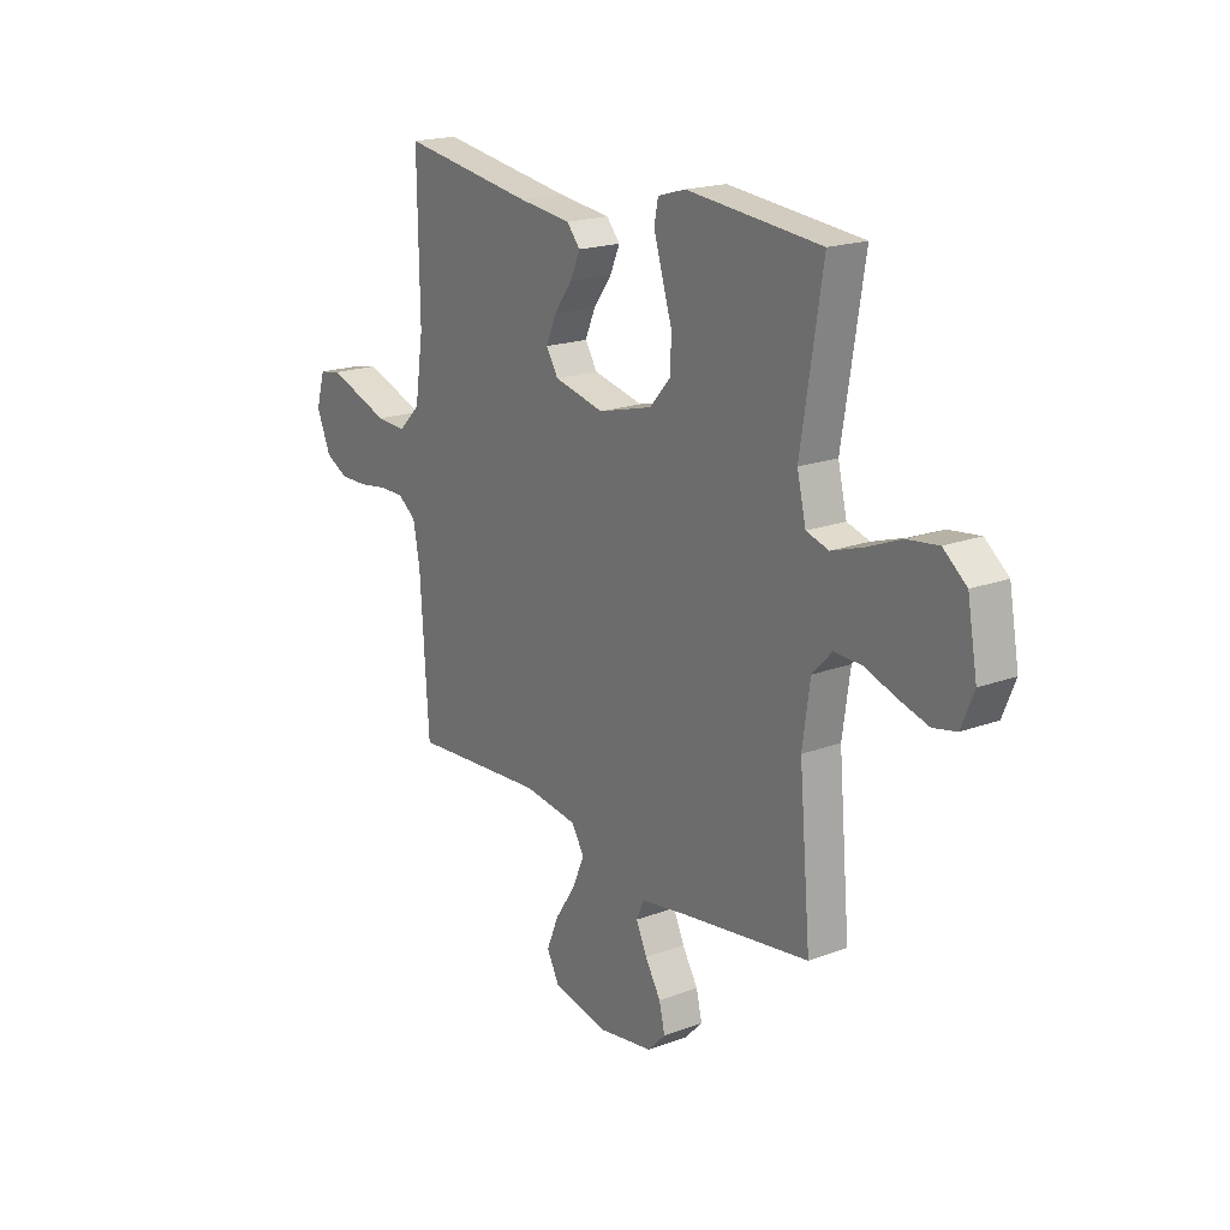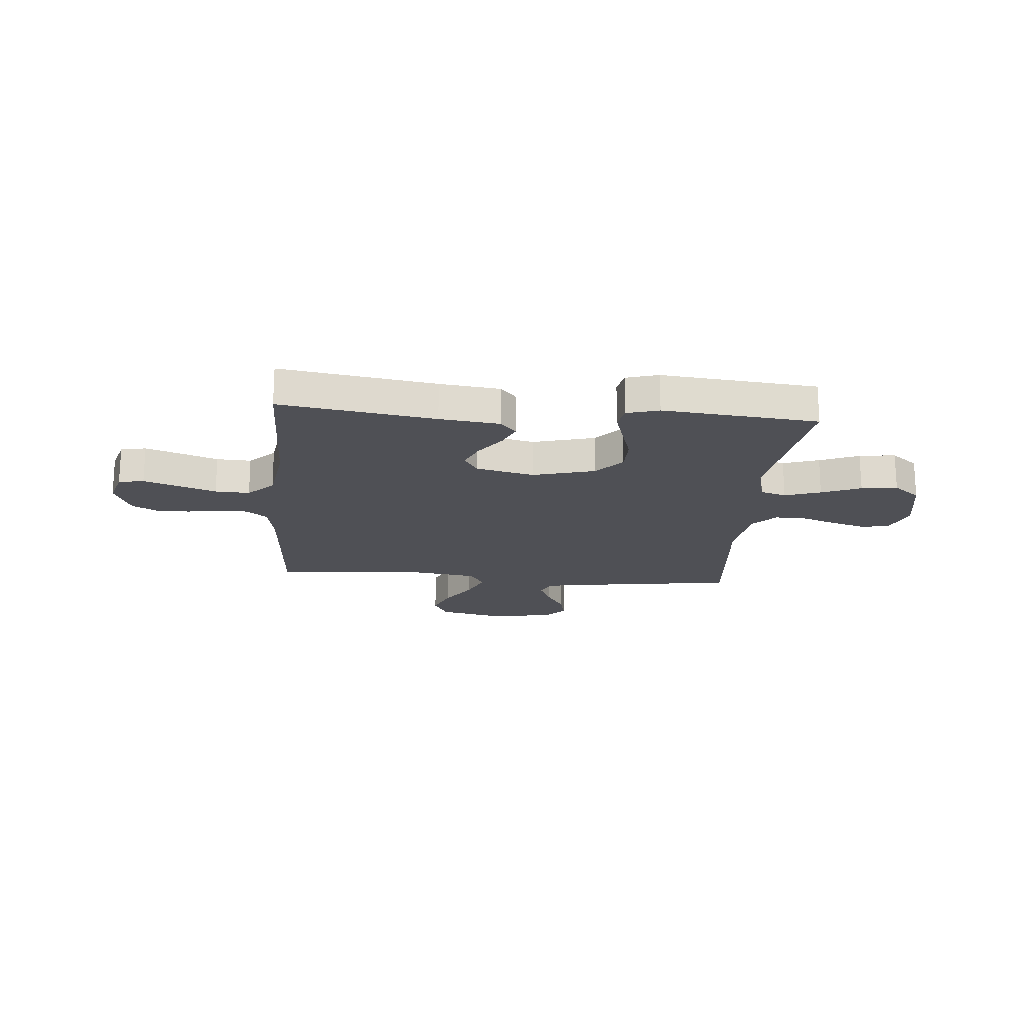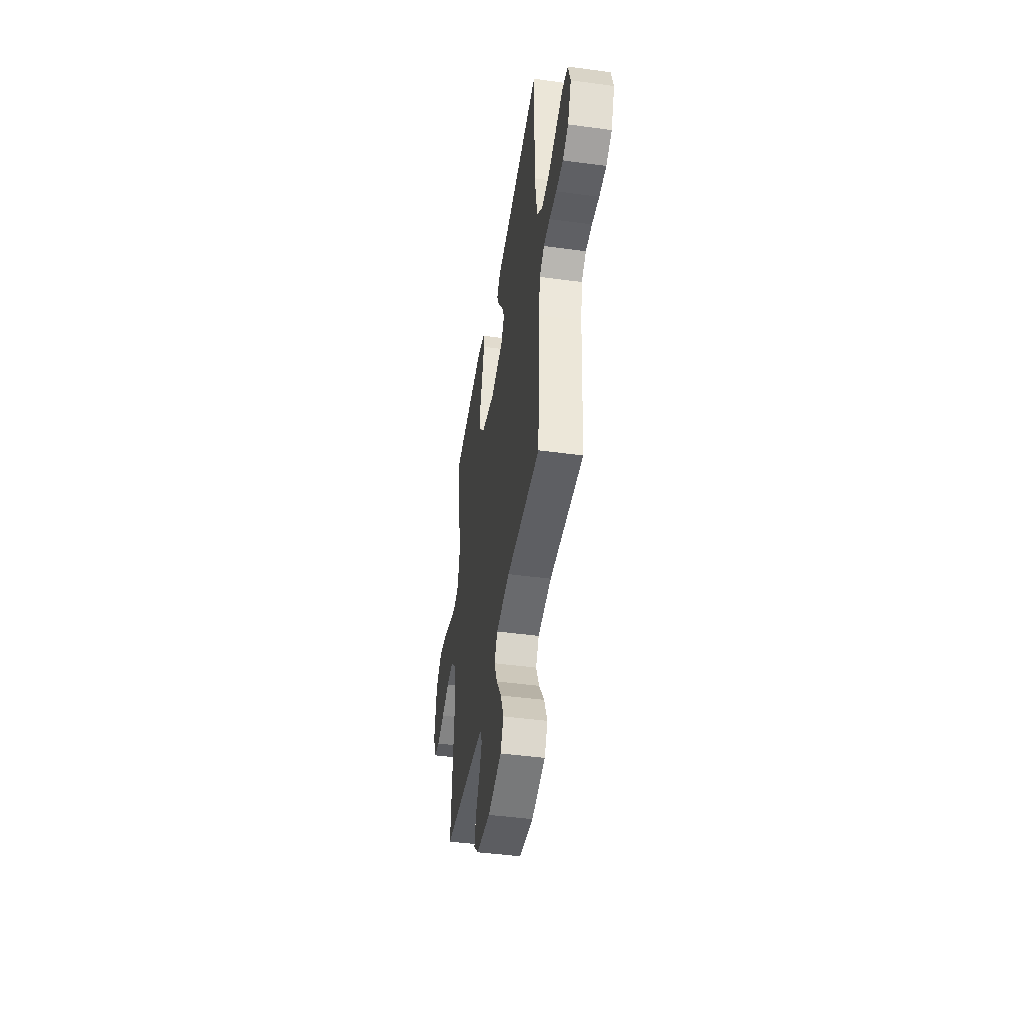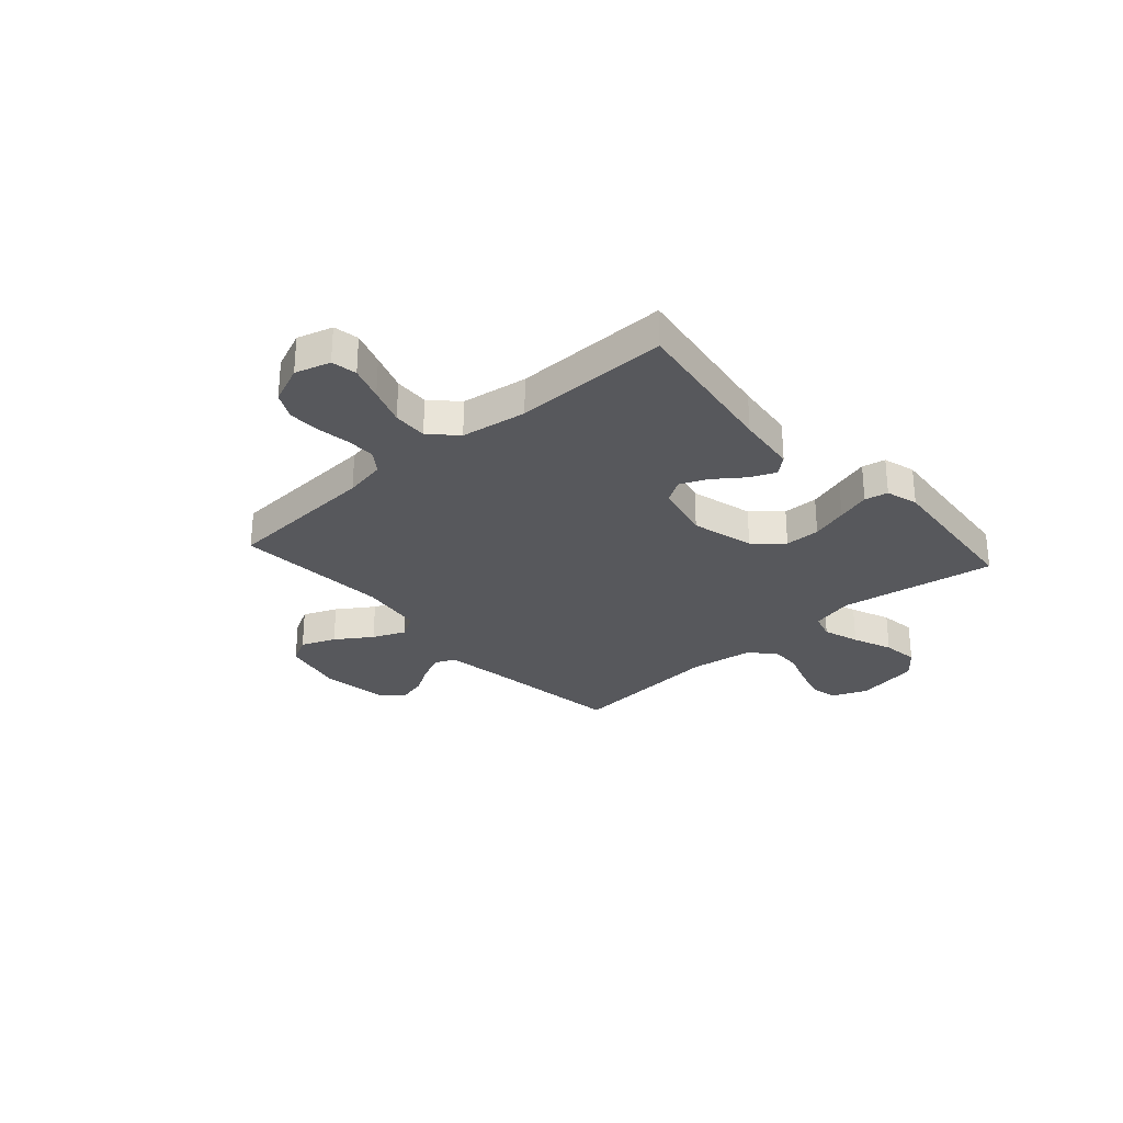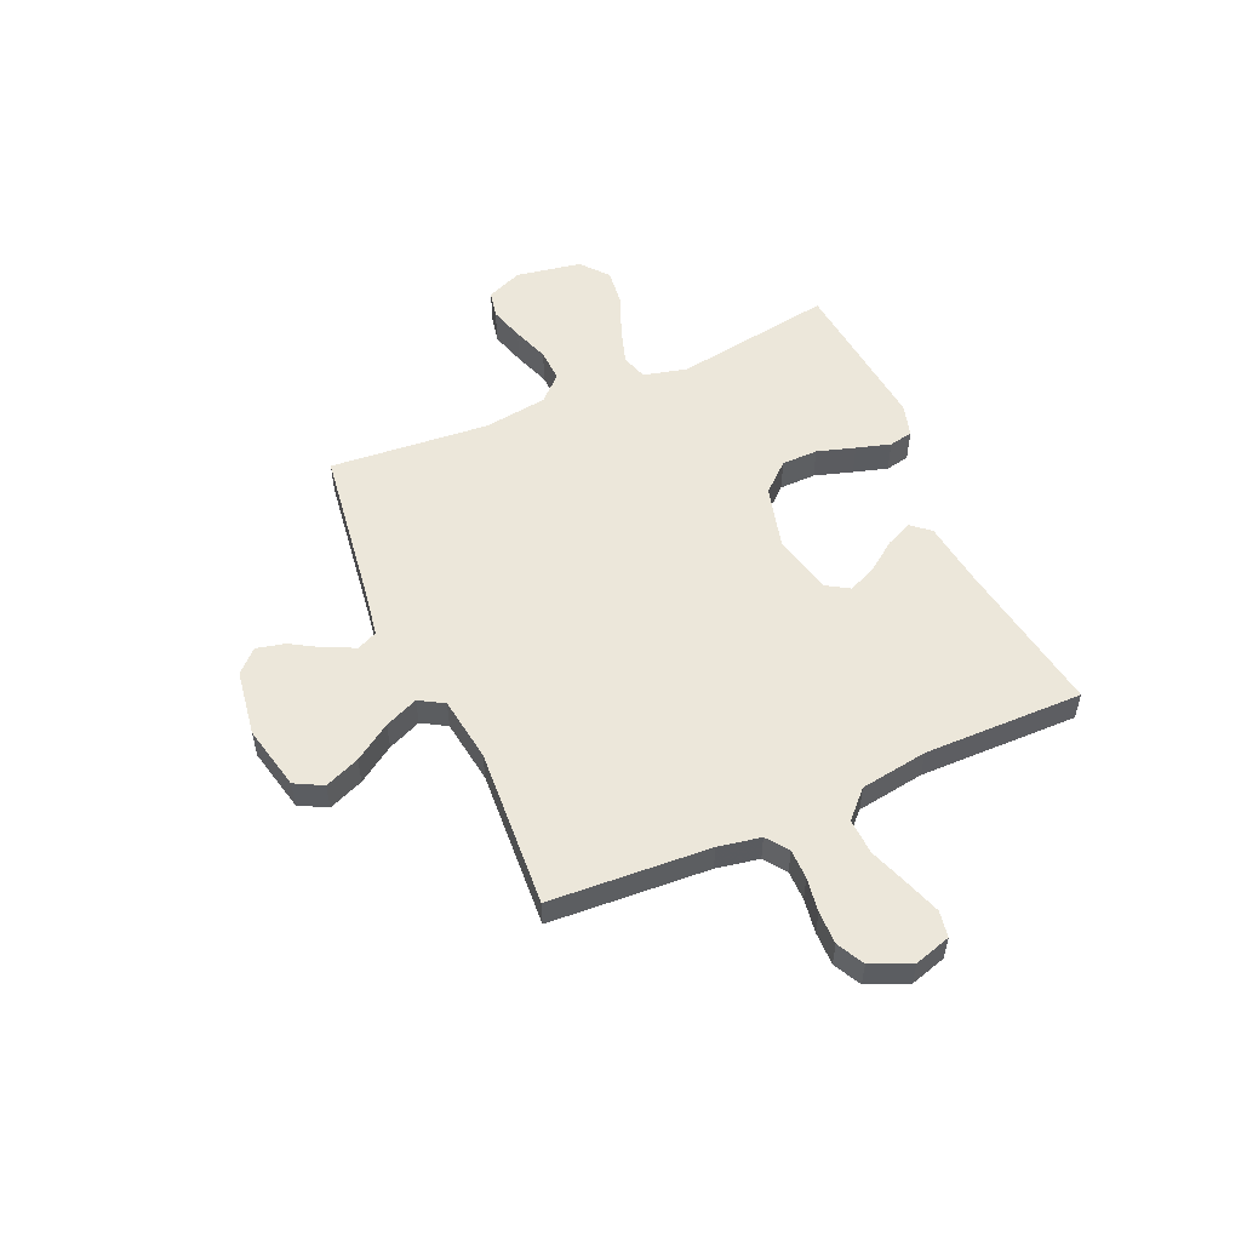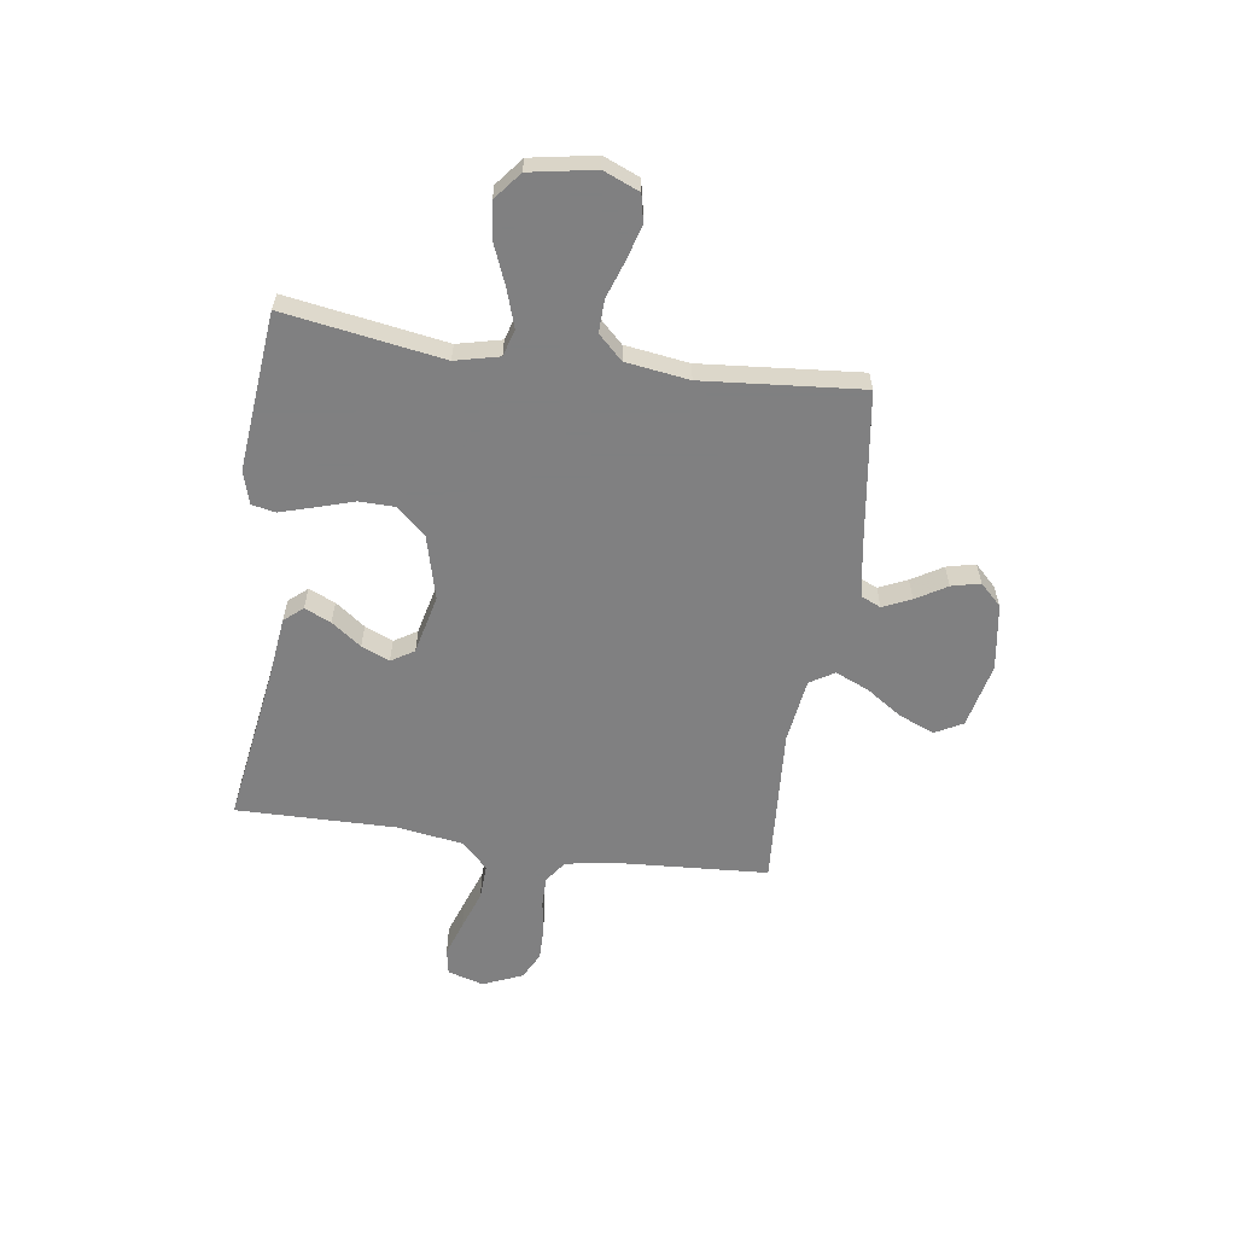
<metadata>
{"format":"obj","ext":"obj","renderer":"f3d","projection":"perspective","resolution":1024,"background":"white","views":[{"elev":19.1,"azim":54.8,"up":"+Z"},{"elev":-19.4,"azim":-4.8,"up":"+Y"},{"elev":-45.2,"azim":-98.9,"up":"+Z"},{"elev":-28.6,"azim":-48.3,"up":"+Y"},{"elev":53.8,"azim":-113.9,"up":"+Y"},{"elev":-60.0,"azim":81.8,"up":"+Y"}]}
</metadata>
<code>
v 0.5 0.07 0.5
v 0.452 0.07 0.2
v 0.472 0.07 0.117
v 0.522 0.07 0.102
v 0.592 0.07 0.125
v 0.668 0.07 0.156
v 0.738 0.07 0.165
v 0.79 0.07 0.123
v 0.812 0.07 0
v 0.784 0.07 -0.068
v 0.732 0.07 -0.079
v 0.666 0.07 -0.06
v 0.597 0.07 -0.036
v 0.535 0.07 -0.034
v 0.491 0.07 -0.08
v 0.474 0.07 -0.2
v 0.5 0.07 -0.5
v 0.2 0.07 -0.542
v 0.11 0.07 -0.557
v 0.093 0.07 -0.595
v 0.117 0.07 -0.648
v 0.152 0.07 -0.706
v 0.165 0.07 -0.76
v 0.125 0.07 -0.801
v 0 0.07 -0.82
v -0.122 0.07 -0.793
v -0.15 0.07 -0.741
v -0.123 0.07 -0.675
v -0.077 0.07 -0.606
v -0.05 0.07 -0.543
v -0.078 0.07 -0.497
v -0.2 0.07 -0.48
v -0.5 0.07 -0.5
v -0.519 0.07 -0.2
v -0.534 0.07 -0.12
v -0.575 0.07 -0.09
v -0.631 0.07 -0.09
v -0.695 0.07 -0.1
v -0.757 0.07 -0.101
v -0.808 0.07 -0.075
v -0.84 0.07 0
v -0.82 0.07 0.068
v -0.771 0.07 0.077
v -0.704 0.07 0.054
v -0.631 0.07 0.028
v -0.564 0.07 0.025
v -0.515 0.07 0.073
v -0.496 0.07 0.2
v -0.5 0.07 0.5
v -0.2 0.07 0.454
v -0.083 0.07 0.44
v -0.053 0.07 0.405
v -0.075 0.07 0.355
v -0.116 0.07 0.299
v -0.139 0.07 0.246
v -0.112 0.07 0.203
v 0 0.07 0.177
v 0.121 0.07 0.209
v 0.169 0.07 0.263
v 0.17 0.07 0.331
v 0.148 0.07 0.402
v 0.129 0.07 0.466
v 0.138 0.07 0.511
v 0.2 0.07 0.529
v 0.5 0 0.5
v 0.452 0 0.2
v 0.472 0 0.117
v 0.522 0 0.102
v 0.592 0 0.125
v 0.668 0 0.156
v 0.738 0 0.165
v 0.79 0 0.123
v 0.812 0 0
v 0.784 0 -0.068
v 0.732 0 -0.079
v 0.666 0 -0.06
v 0.597 0 -0.036
v 0.535 0 -0.034
v 0.491 0 -0.08
v 0.474 0 -0.2
v 0.5 0 -0.5
v 0.2 0 -0.542
v 0.11 0 -0.557
v 0.093 0 -0.595
v 0.117 0 -0.648
v 0.152 0 -0.706
v 0.165 0 -0.76
v 0.125 0 -0.801
v 0 0 -0.82
v -0.122 0 -0.793
v -0.15 0 -0.741
v -0.123 0 -0.675
v -0.077 0 -0.606
v -0.05 0 -0.543
v -0.078 0 -0.497
v -0.2 0 -0.48
v -0.5 0 -0.5
v -0.519 0 -0.2
v -0.534 0 -0.12
v -0.575 0 -0.09
v -0.631 0 -0.09
v -0.695 0 -0.1
v -0.757 0 -0.101
v -0.808 0 -0.075
v -0.84 0 0
v -0.82 0 0.068
v -0.771 0 0.077
v -0.704 0 0.054
v -0.631 0 0.028
v -0.564 0 0.025
v -0.515 0 0.073
v -0.496 0 0.2
v -0.5 0 0.5
v -0.2 0 0.454
v -0.083 0 0.44
v -0.053 0 0.405
v -0.075 0 0.355
v -0.116 0 0.299
v -0.139 0 0.246
v -0.112 0 0.203
v 0 0 0.177
v 0.121 0 0.209
v 0.169 0 0.263
v 0.17 0 0.331
v 0.148 0 0.402
v 0.129 0 0.466
v 0.138 0 0.511
v 0.2 0 0.529
f 63 64 1 2
f 60 61 62 63
f 60 63 2 3
f 59 60 3
f 58 59 3
f 57 58 3 4
f 51 52 53 54
f 50 51 54 55
f 48 49 50 55
f 47 48 55 56
f 42 43 44 45
f 40 41 42 45
f 40 45 46
f 37 38 39 40
f 36 37 40 46
f 35 36 46 47
f 32 33 34
f 31 32 34 35
f 26 27 28 29
f 26 29 30
f 25 26 30
f 24 25 30
f 21 22 23 24
f 20 21 24 30
f 19 20 30 31
f 16 17 18
f 15 16 18 19
f 10 11 12 13
f 8 9 10 13
f 8 13 14
f 5 6 7 8
f 4 5 8 14
f 57 4 14 15
f 35 47 56 57
f 31 35 57
f 15 19 31 57
f 66 65 128 127
f 127 126 125 124
f 67 66 127 124
f 67 124 123
f 67 123 122
f 68 67 122 121
f 118 117 116 115
f 119 118 115 114
f 119 114 113 112
f 120 119 112 111
f 109 108 107 106
f 109 106 105 104
f 110 109 104
f 104 103 102 101
f 110 104 101 100
f 111 110 100 99
f 98 97 96
f 99 98 96 95
f 93 92 91 90
f 94 93 90
f 94 90 89
f 94 89 88
f 88 87 86 85
f 94 88 85 84
f 95 94 84 83
f 82 81 80
f 83 82 80 79
f 77 76 75 74
f 77 74 73 72
f 78 77 72
f 72 71 70 69
f 78 72 69 68
f 79 78 68 121
f 121 120 111 99
f 121 99 95
f 121 95 83 79
f 1 65 66 2
f 2 66 67 3
f 3 67 68 4
f 4 68 69 5
f 5 69 70 6
f 6 70 71 7
f 7 71 72 8
f 8 72 73 9
f 9 73 74 10
f 10 74 75 11
f 11 75 76 12
f 12 76 77 13
f 13 77 78 14
f 14 78 79 15
f 15 79 80 16
f 16 80 81 17
f 17 81 82 18
f 18 82 83 19
f 19 83 84 20
f 20 84 85 21
f 21 85 86 22
f 22 86 87 23
f 23 87 88 24
f 24 88 89 25
f 25 89 90 26
f 26 90 91 27
f 27 91 92 28
f 28 92 93 29
f 29 93 94 30
f 30 94 95 31
f 31 95 96 32
f 32 96 97 33
f 33 97 98 34
f 34 98 99 35
f 35 99 100 36
f 36 100 101 37
f 37 101 102 38
f 38 102 103 39
f 39 103 104 40
f 40 104 105 41
f 41 105 106 42
f 42 106 107 43
f 43 107 108 44
f 44 108 109 45
f 45 109 110 46
f 46 110 111 47
f 47 111 112 48
f 48 112 113 49
f 49 113 114 50
f 50 114 115 51
f 51 115 116 52
f 52 116 117 53
f 53 117 118 54
f 54 118 119 55
f 55 119 120 56
f 56 120 121 57
f 57 121 122 58
f 58 122 123 59
f 59 123 124 60
f 60 124 125 61
f 61 125 126 62
f 62 126 127 63
f 63 127 128 64
f 64 128 65 1

</code>
